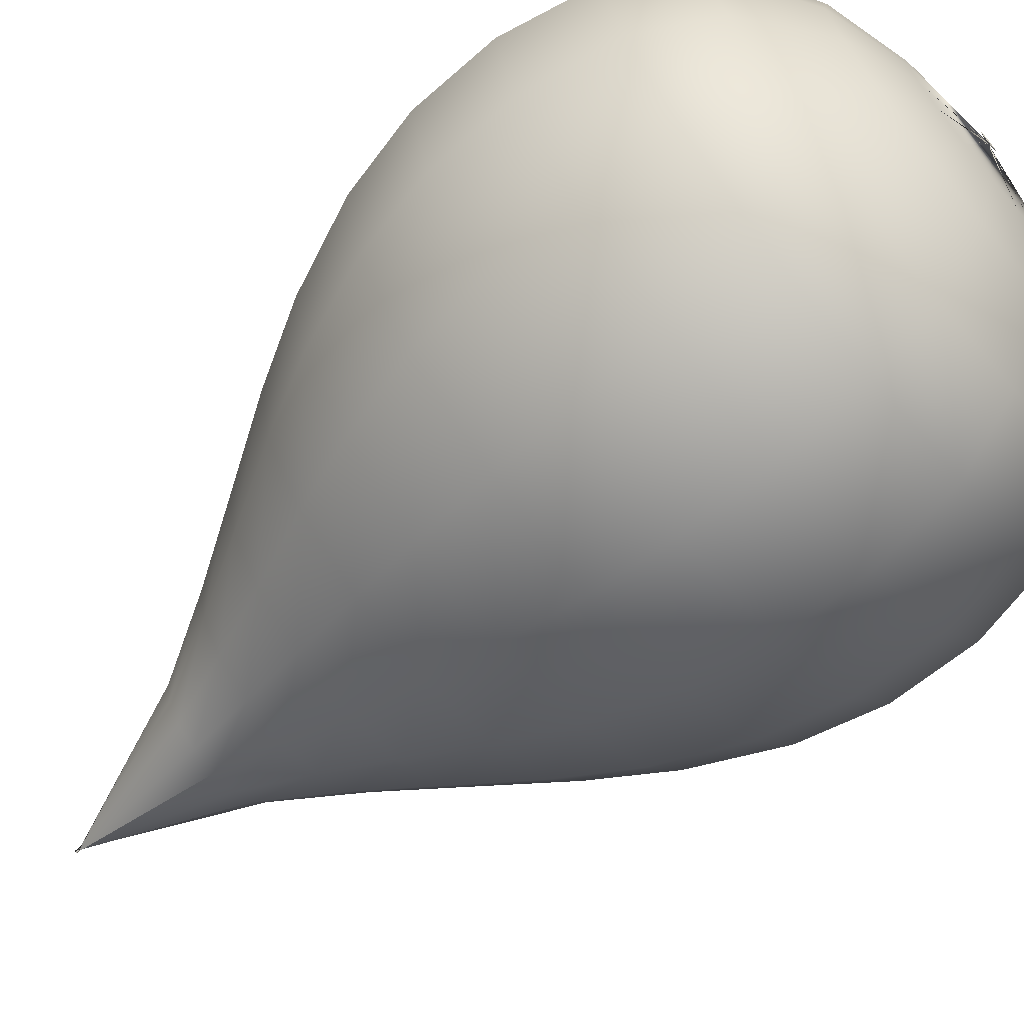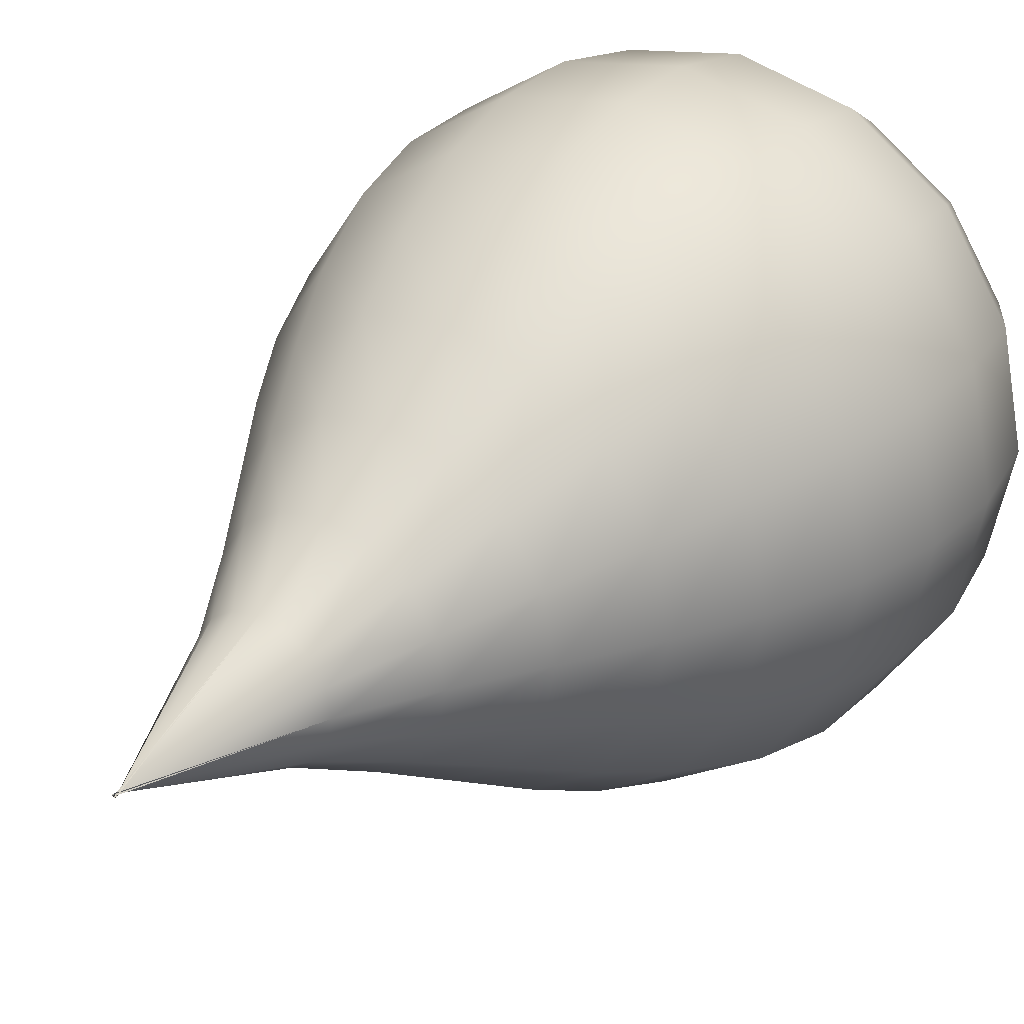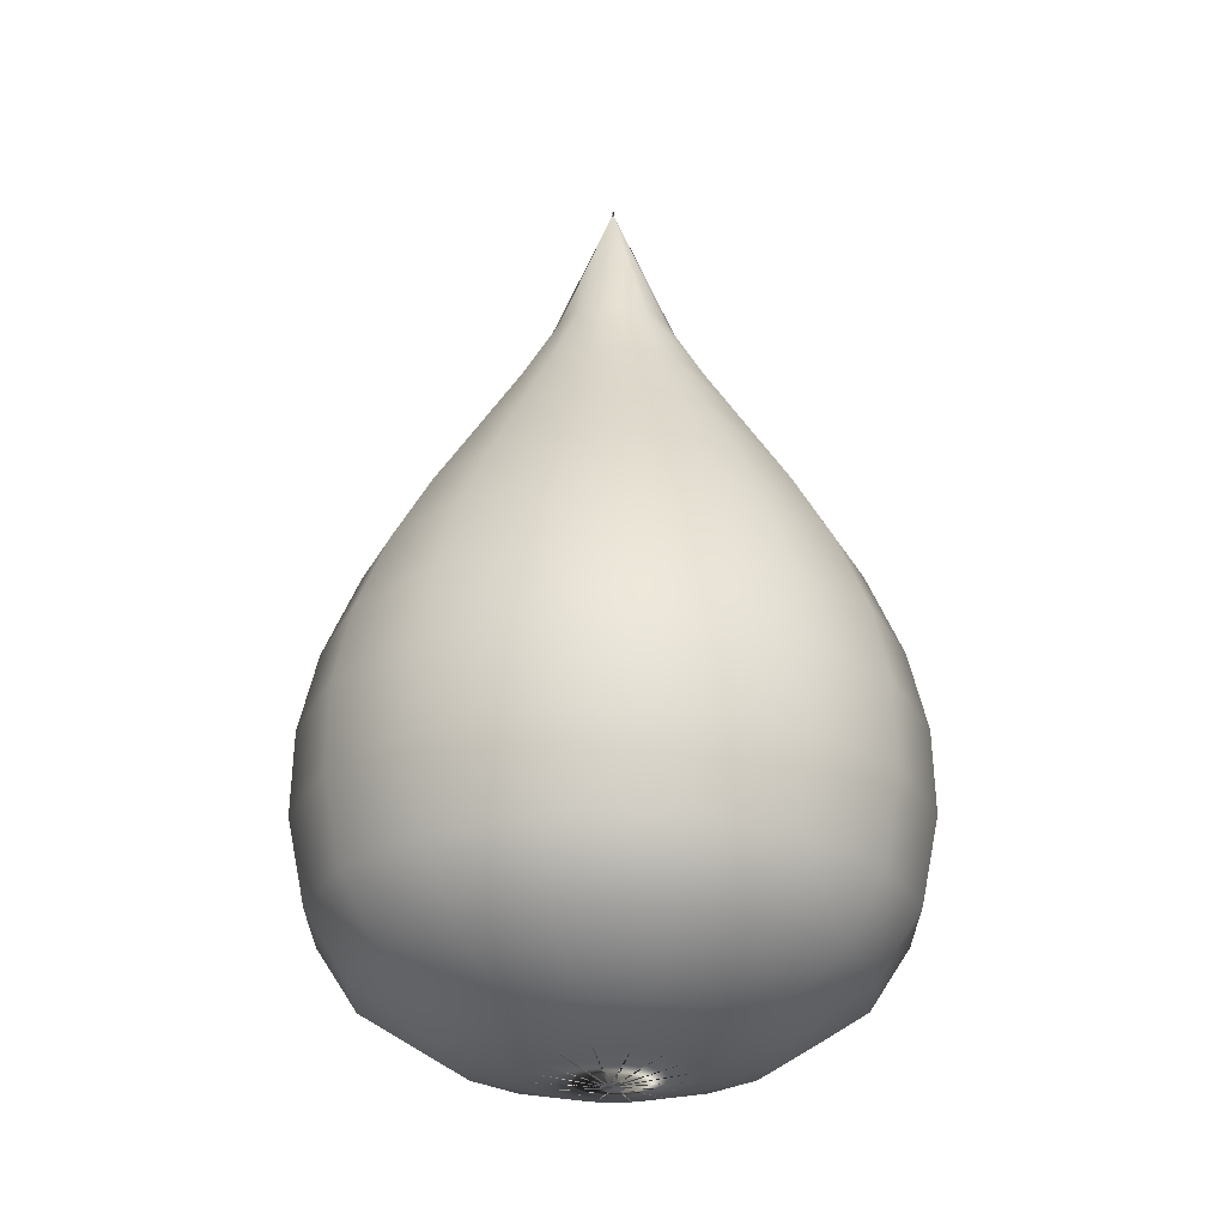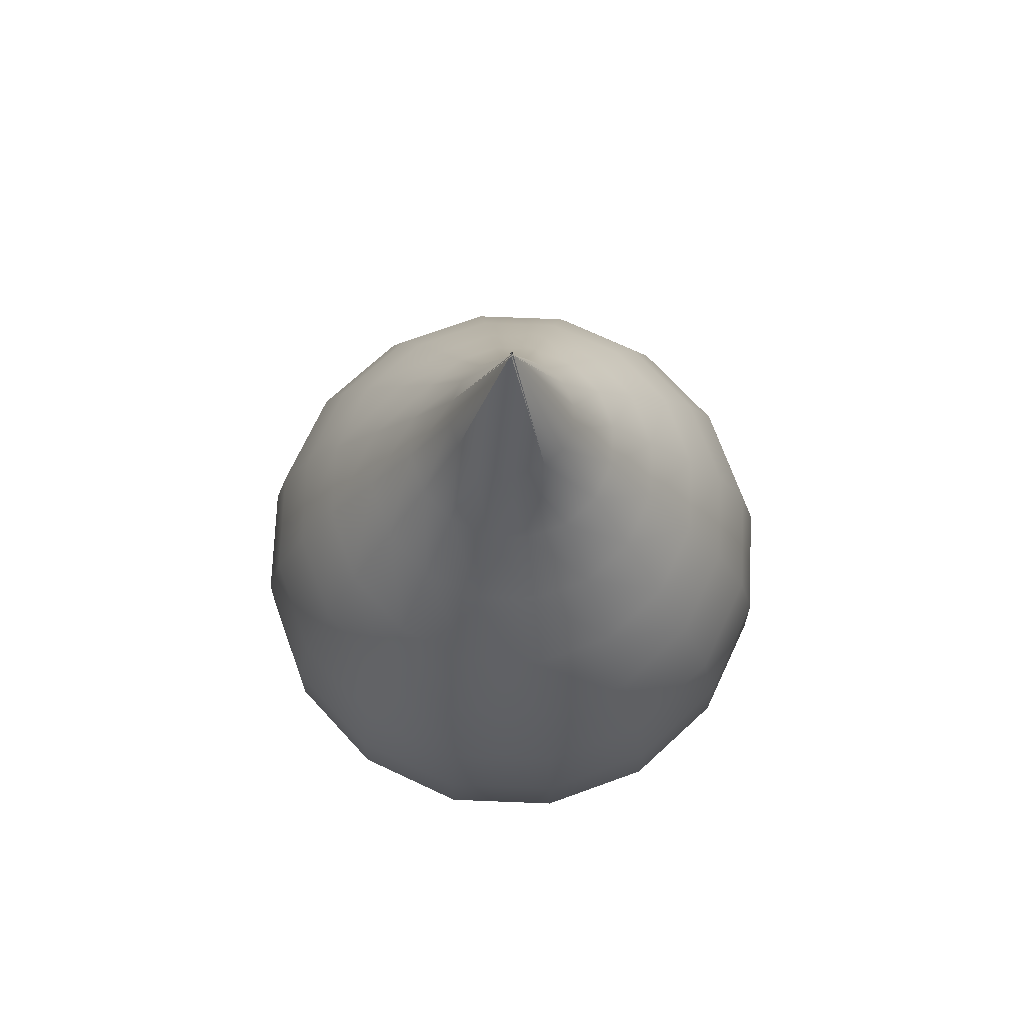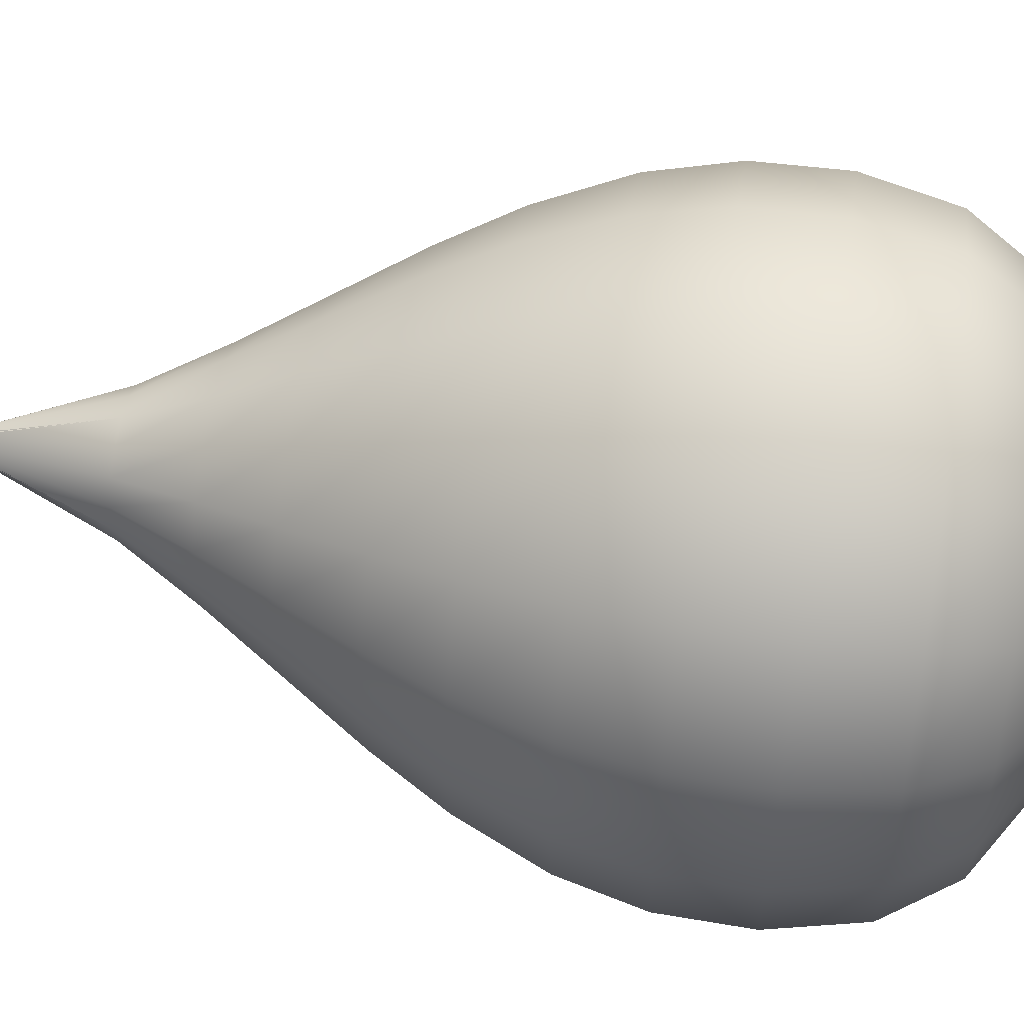
<metadata>
{"format":"obj","ext":"obj","renderer":"f3d","projection":"perspective","resolution":1024,"background":"white","views":[{"elev":-68.9,"azim":-50.1,"up":"+Z"},{"elev":30.6,"azim":-144.5,"up":"+Z"},{"elev":-26.5,"azim":101.6,"up":"+Y"},{"elev":71.4,"azim":-121.3,"up":"+Y"},{"elev":57.3,"azim":-81.3,"up":"+Z"}]}
</metadata>
<code>
v -0 -0.3179 0.006801
v 0 0.2932 0.001078
v 0 0.2932 -0.001078
v -0 -0.3179 -0.006801
v -0 -0.1098 -0.1935
v 0 -0.1098 0.1935
v 0.1935 -0.1098 0
v -0.006801 -0.3179 -0
v -0 -0.2965 -0.1035
v 0.1035 -0.2965 0
v 0.0732 -0.2965 -0.0732
v -0.004809 -0.3179 0.004809
v 0.03957 -0.2965 -0.09553
v -0.0026 -0.3179 0.006276
v -0 -0.3104 -0.05558
v 0.02124 -0.3104 -0.05129
v 0.0393 -0.3104 -0.0393
v 0.09553 -0.2965 -0.03957
v -0.006276 -0.3179 0.0026
v 0.05129 -0.3104 -0.02124
v 0.05558 -0.3104 0
v 0.1368 -0.1098 -0.1368
v -0 -0.2209 -0.1829
v 0.1294 -0.2209 -0.1294
v 0.06992 -0.2209 -0.1688
v -0 -0.2631 -0.1556
v 0.05948 -0.2631 -0.1436
v 0.11 -0.2631 -0.11
v 0.07397 -0.1098 -0.1786
v -0 -0.1646 -0.1948
v 0.07445 -0.1646 -0.1797
v 0.1377 -0.1646 -0.1377
v 0.1829 -0.2209 0
v 0.1688 -0.2209 -0.06992
v 0.1436 -0.2631 -0.05948
v 0.1556 -0.2631 0
v 0.1786 -0.1098 -0.07397
v 0.1797 -0.1646 -0.07445
v 0.1948 -0.1646 0
v -0 -0.2965 0.1035
v -0.004809 -0.3179 -0.004809
v 0.0732 -0.2965 0.0732
v -0.006276 -0.3179 -0.0026
v 0.09553 -0.2965 0.03957
v 0.05129 -0.3104 0.02124
v 0.0393 -0.3104 0.0393
v -0.0026 -0.3179 -0.006276
v 0.03957 -0.2965 0.09553
v 0.02124 -0.3104 0.05129
v -0 -0.3104 0.05558
v 0.1368 -0.1098 0.1368
v 0.1294 -0.2209 0.1294
v 0.1688 -0.2209 0.06992
v 0.1436 -0.2631 0.05948
v 0.11 -0.2631 0.11
v 0.1786 -0.1098 0.07397
v 0.1797 -0.1646 0.07445
v 0.1377 -0.1646 0.1377
v 0 -0.2209 0.1829
v 0.06992 -0.2209 0.1688
v 0.05948 -0.2631 0.1436
v -0 -0.2631 0.1556
v 0.07397 -0.1098 0.1786
v 0.07445 -0.1646 0.1797
v 0 -0.1646 0.1948
v -0.001078 0.2932 -0
v 0 0.09284 -0.1
v 0.1 0.09284 0
v 0.07074 0.09284 -0.07074
v -0 -0.003419 -0.1584
v 0.112 -0.003419 -0.112
v 0.06055 -0.003419 -0.1462
v -0 -0.0579 -0.1815
v 0.06938 -0.0579 -0.1675
v 0.1283 -0.0579 -0.1283
v 0.03824 0.09284 -0.09232
v 0 0.04276 -0.1322
v 0.05053 0.04276 -0.122
v 0.09347 0.04276 -0.09347
v 0.1584 -0.003419 0
v 0.1462 -0.003419 -0.06055
v 0.1675 -0.0579 -0.06938
v 0.1815 -0.0579 0
v 0.09232 0.09284 -0.03824
v 0.122 0.04276 -0.05053
v 0.1322 0.04276 0
v -0.000763 0.2932 0.000763
v 0 0.1891 -0.04135
v 0.02924 0.1891 -0.02924
v 0.0158 0.1891 -0.03816
v 0 0.1397 -0.0701
v 0.02679 0.1397 -0.06469
v 0.04957 0.1397 -0.04957
v 0.04135 0.1891 0
v 0.03816 0.1891 -0.0158
v 0.06469 0.1397 -0.02679
v 0.0701 0.1397 0
v 0 0.09284 0.1
v 0.07074 0.09284 0.07074
v 0.112 -0.003419 0.112
v 0.1462 -0.003419 0.06055
v 0.1675 -0.0579 0.06938
v 0.1283 -0.0579 0.1283
v 0.09232 0.09284 0.03824
v 0.122 0.04276 0.05053
v 0.09347 0.04276 0.09347
v 0 -0.003419 0.1584
v 0.06055 -0.003419 0.1462
v 0.06938 -0.0579 0.1675
v 0 -0.0579 0.1815
v 0.03824 0.09284 0.09232
v 0.05053 0.04276 0.122
v 0 0.04276 0.1322
v -0.000763 0.2932 -0.000763
v 0.02924 0.1891 0.02924
v 0.03816 0.1891 0.0158
v 0.06469 0.1397 0.02679
v 0.04957 0.1397 0.04957
v 0 0.1891 0.04135
v 0.0158 0.1891 0.03816
v 0.02679 0.1397 0.06469
v 0 0.1397 0.0701
v 0.006801 -0.3179 0
v -0.1935 -0.1098 -0
v -0.1035 -0.2965 -0
v 0.004809 -0.3179 -0.004809
v -0.0732 -0.2965 0.0732
v 0.0026 -0.3179 -0.006276
v -0.03957 -0.2965 0.09553
v -0.02124 -0.3104 0.05129
v -0.0393 -0.3104 0.0393
v 0.006276 -0.3179 -0.0026
v -0.09553 -0.2965 0.03957
v -0.05129 -0.3104 0.02124
v -0.05558 -0.3104 -0
v -0.1368 -0.1098 0.1368
v -0.1294 -0.2209 0.1294
v -0.06992 -0.2209 0.1688
v -0.05948 -0.2631 0.1436
v -0.11 -0.2631 0.11
v -0.07397 -0.1098 0.1786
v -0.07445 -0.1646 0.1797
v -0.1377 -0.1646 0.1377
v -0.1829 -0.2209 -0
v -0.1688 -0.2209 0.06992
v -0.1436 -0.2631 0.05948
v -0.1556 -0.2631 -0
v -0.1786 -0.1098 0.07397
v -0.1797 -0.1646 0.07445
v -0.1948 -0.1646 -0
v 0.004809 -0.3179 0.004809
v -0.0732 -0.2965 -0.0732
v 0.006276 -0.3179 0.0026
v -0.09553 -0.2965 -0.03957
v -0.05129 -0.3104 -0.02124
v -0.0393 -0.3104 -0.0393
v 0.0026 -0.3179 0.006276
v -0.03957 -0.2965 -0.09553
v -0.02124 -0.3104 -0.05129
v -0.1368 -0.1098 -0.1368
v -0.1294 -0.2209 -0.1294
v -0.1688 -0.2209 -0.06992
v -0.1436 -0.2631 -0.05948
v -0.11 -0.2631 -0.11
v -0.1786 -0.1098 -0.07397
v -0.1797 -0.1646 -0.07445
v -0.1377 -0.1646 -0.1377
v -0.06992 -0.2209 -0.1688
v -0.05948 -0.2631 -0.1436
v -0.07397 -0.1098 -0.1786
v -0.07445 -0.1646 -0.1797
v 0.001078 0.2932 0
v -0.1 0.09284 -0
v -0.07074 0.09284 0.07074
v -0.112 -0.003419 0.112
v -0.06055 -0.003419 0.1462
v -0.06938 -0.0579 0.1675
v -0.1283 -0.0579 0.1283
v -0.03824 0.09284 0.09232
v -0.05053 0.04276 0.122
v -0.09347 0.04276 0.09347
v -0.1584 -0.003419 -0
v -0.1462 -0.003419 0.06055
v -0.1675 -0.0579 0.06938
v -0.1815 -0.0579 -0
v -0.09232 0.09284 0.03824
v -0.122 0.04276 0.05053
v -0.1322 0.04276 -0
v 0.000763 0.2932 -0.000763
v -0.02924 0.1891 0.02924
v -0.0158 0.1891 0.03816
v -0.02679 0.1397 0.06469
v -0.04957 0.1397 0.04957
v -0.04135 0.1891 -0
v -0.03816 0.1891 0.0158
v -0.06469 0.1397 0.02679
v -0.0701 0.1397 -0
v -0.07074 0.09284 -0.07074
v -0.112 -0.003419 -0.112
v -0.1462 -0.003419 -0.06055
v -0.1675 -0.0579 -0.06938
v -0.1283 -0.0579 -0.1283
v -0.09232 0.09284 -0.03824
v -0.122 0.04276 -0.05053
v -0.09347 0.04276 -0.09347
v -0.06055 -0.003419 -0.1462
v -0.06938 -0.0579 -0.1675
v -0.03824 0.09284 -0.09232
v -0.05053 0.04276 -0.122
v 0.000763 0.2932 0.000763
v -0.02924 0.1891 -0.02924
v -0.03816 0.1891 -0.0158
v -0.06469 0.1397 -0.02679
v -0.04957 0.1397 -0.04957
v -0.0158 0.1891 -0.03816
v -0.02679 0.1397 -0.06469
f 210 2 88
f 114 3 119
f 63 6 64
f 37 7 38
f 18 10 20
f 13 11 16
f 15 9 13
f 1 15 16
f 14 16 17
f 11 18 17
f 12 17 20
f 19 20 21
f 29 22 31
f 25 24 27
f 26 23 25
f 9 26 27
f 13 27 28
f 30 5 29
f 23 30 31
f 25 31 32
f 35 34 33
f 28 24 34
f 11 28 35
f 18 35 36
f 22 37 32
f 24 32 38
f 34 38 39
f 49 48 40
f 45 44 42
f 21 10 44
f 8 21 45
f 43 45 46
f 46 42 48
f 41 46 49
f 47 49 50
f 56 51 57
f 54 53 52
f 36 33 53
f 10 36 54
f 44 54 55
f 7 56 39
f 33 39 57
f 53 57 58
f 61 60 59
f 55 52 60
f 42 55 61
f 48 61 62
f 51 63 58
f 52 58 64
f 60 64 65
f 66 94 95
f 84 68 85
f 76 69 78
f 72 71 74
f 73 70 72
f 5 73 74
f 29 74 75
f 77 67 76
f 70 77 78
f 72 78 79
f 82 81 80
f 75 71 81
f 22 75 82
f 37 82 83
f 69 84 79
f 71 79 85
f 81 85 86
f 2 87 89
f 90 89 92
f 91 88 90
f 67 91 92
f 76 92 93
f 96 95 94
f 93 89 95
f 69 93 96
f 84 96 97
f 112 111 98
f 104 99 105
f 102 101 100
f 83 80 101
f 7 83 102
f 56 102 103
f 86 68 104
f 80 86 105
f 101 105 106
f 109 108 107
f 103 100 108
f 51 103 109
f 63 109 110
f 106 99 111
f 100 106 112
f 108 112 113
f 66 114 115
f 117 116 115
f 97 94 116
f 68 97 117
f 104 117 118
f 121 120 119
f 118 115 120
f 99 118 121
f 111 121 122
f 171 170 5
f 148 124 149
f 134 133 125
f 130 129 127
f 50 40 129
f 4 50 130
f 128 130 131
f 131 127 133
f 126 131 134
f 132 134 135
f 141 136 142
f 138 137 139
f 62 59 138
f 40 62 139
f 129 139 140
f 65 6 141
f 59 65 142
f 138 142 143
f 146 145 144
f 140 137 145
f 127 140 146
f 133 146 147
f 136 148 143
f 137 143 149
f 145 149 150
f 159 158 9
f 155 154 152
f 135 125 154
f 123 135 155
f 153 155 156
f 156 152 158
f 151 156 159
f 157 159 15
f 165 160 166
f 163 162 161
f 147 144 162
f 125 147 163
f 154 163 164
f 150 124 165
f 144 150 166
f 162 166 167
f 169 168 23
f 164 161 168
f 152 164 169
f 158 169 26
f 167 160 170
f 161 167 171
f 168 171 30
f 189 172 194
f 187 186 173
f 179 174 180
f 177 176 175
f 110 107 176
f 6 110 177
f 141 177 178
f 113 98 179
f 107 113 180
f 176 180 181
f 184 183 182
f 178 175 183
f 136 178 184
f 148 184 185
f 181 174 186
f 175 181 187
f 183 187 188
f 189 190 191
f 192 191 190
f 122 119 191
f 98 122 192
f 179 192 193
f 196 195 194
f 193 190 195
f 174 193 196
f 186 196 197
f 209 208 67
f 203 198 204
f 201 200 199
f 185 182 200
f 124 185 201
f 165 201 202
f 188 173 203
f 182 188 204
f 200 204 205
f 207 206 70
f 202 199 206
f 160 202 207
f 170 207 73
f 205 198 208
f 199 205 209
f 206 209 77
f 210 211 212
f 213 212 211
f 197 194 212
f 173 197 213
f 203 213 214
f 216 215 88
f 214 211 215
f 198 214 216
f 208 216 91
f 215 211 210
f 210 88 215
f 120 115 114
f 114 119 120
f 6 65 64
f 7 39 38
f 10 21 20
f 11 17 16
f 13 16 15
f 16 14 1
f 17 12 14
f 18 20 17
f 20 19 12
f 21 8 19
f 22 32 31
f 24 28 27
f 25 27 26
f 27 13 9
f 28 11 13
f 29 31 30
f 31 25 23
f 32 24 25
f 33 36 35
f 34 35 28
f 35 18 11
f 36 10 18
f 37 38 32
f 38 34 24
f 39 33 34
f 40 50 49
f 42 46 45
f 44 45 21
f 45 43 8
f 46 41 43
f 48 49 46
f 49 47 41
f 50 4 47
f 51 58 57
f 52 55 54
f 53 54 36
f 54 44 10
f 55 42 44
f 56 57 39
f 57 53 33
f 58 52 53
f 59 62 61
f 60 61 55
f 61 48 42
f 62 40 48
f 63 64 58
f 64 60 52
f 65 59 60
f 89 87 66
f 95 89 66
f 68 86 85
f 69 79 78
f 71 75 74
f 72 74 73
f 74 29 5
f 75 22 29
f 76 78 77
f 78 72 70
f 79 71 72
f 80 83 82
f 81 82 75
f 82 37 22
f 83 7 37
f 84 85 79
f 85 81 71
f 86 80 81
f 90 88 2
f 2 89 90
f 89 93 92
f 90 92 91
f 92 76 67
f 93 69 76
f 94 97 96
f 95 96 93
f 96 84 69
f 97 68 84
f 98 113 112
f 99 106 105
f 100 103 102
f 101 102 83
f 102 56 7
f 103 51 56
f 104 105 86
f 105 101 80
f 106 100 101
f 107 110 109
f 108 109 103
f 109 63 51
f 110 6 63
f 111 112 106
f 112 108 100
f 113 107 108
f 116 94 66
f 66 115 116
f 115 118 117
f 116 117 97
f 117 104 68
f 118 99 104
f 119 122 121
f 120 121 118
f 121 111 99
f 122 98 111
f 5 30 171
f 124 150 149
f 125 135 134
f 127 131 130
f 129 130 50
f 130 128 4
f 131 126 128
f 133 134 131
f 134 132 126
f 135 123 132
f 136 143 142
f 137 140 139
f 138 139 62
f 139 129 40
f 140 127 129
f 141 142 65
f 142 138 59
f 143 137 138
f 144 147 146
f 145 146 140
f 146 133 127
f 147 125 133
f 148 149 143
f 149 145 137
f 150 144 145
f 9 15 159
f 152 156 155
f 154 155 135
f 155 153 123
f 156 151 153
f 158 159 156
f 159 157 151
f 15 1 157
f 160 167 166
f 161 164 163
f 162 163 147
f 163 154 125
f 164 152 154
f 165 166 150
f 166 162 144
f 167 161 162
f 23 26 169
f 168 169 164
f 169 158 152
f 26 9 158
f 170 171 167
f 171 168 161
f 30 23 168
f 195 190 189
f 189 194 195
f 173 188 187
f 174 181 180
f 175 178 177
f 176 177 110
f 177 141 6
f 178 136 141
f 179 180 113
f 180 176 107
f 181 175 176
f 182 185 184
f 183 184 178
f 184 148 136
f 185 124 148
f 186 187 181
f 187 183 175
f 188 182 183
f 119 3 189
f 191 119 189
f 190 193 192
f 191 192 122
f 192 179 98
f 193 174 179
f 194 197 196
f 195 196 193
f 196 186 174
f 197 173 186
f 67 77 209
f 198 205 204
f 199 202 201
f 200 201 185
f 201 165 124
f 202 160 165
f 203 204 188
f 204 200 182
f 205 199 200
f 70 73 207
f 206 207 202
f 207 170 160
f 73 5 170
f 208 209 205
f 209 206 199
f 77 70 206
f 194 172 210
f 212 194 210
f 211 214 213
f 212 213 197
f 213 203 173
f 214 198 203
f 88 91 216
f 215 216 214
f 216 208 198
f 91 67 208

</code>
